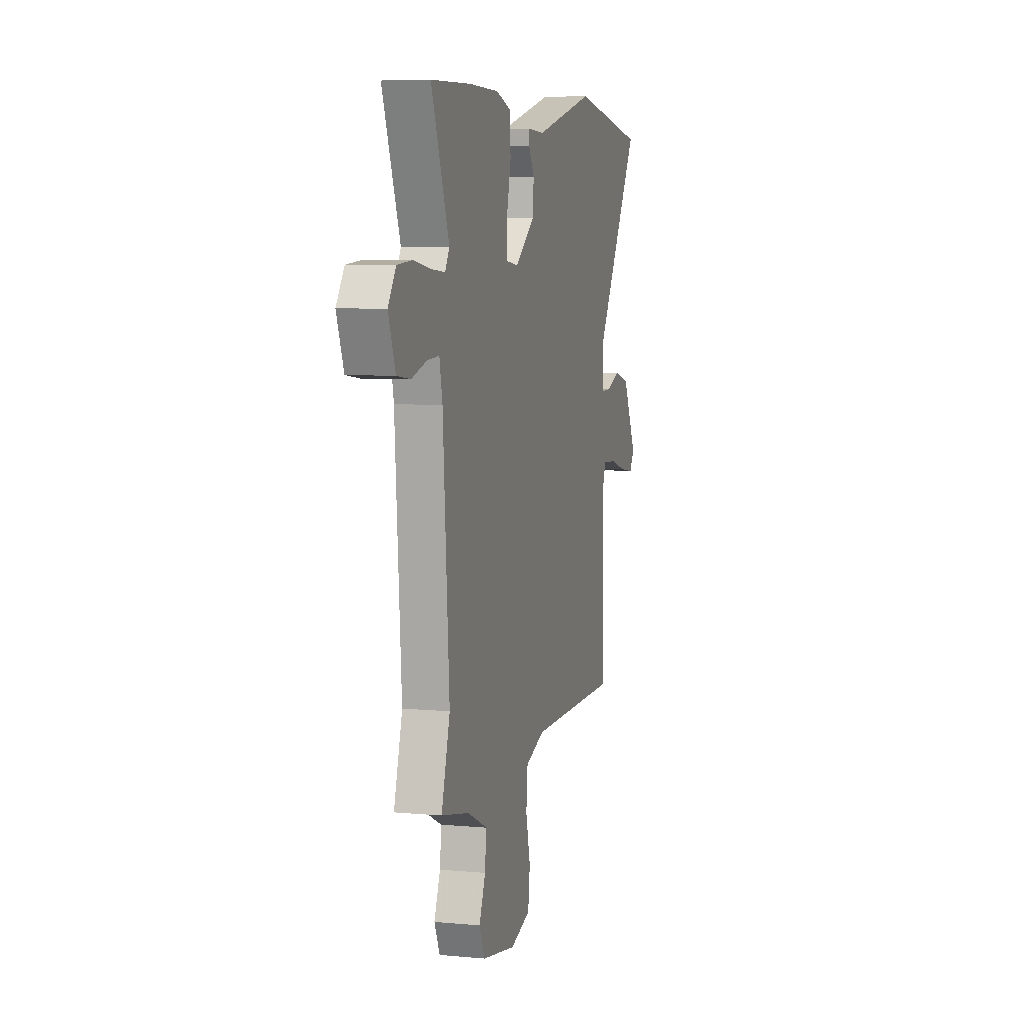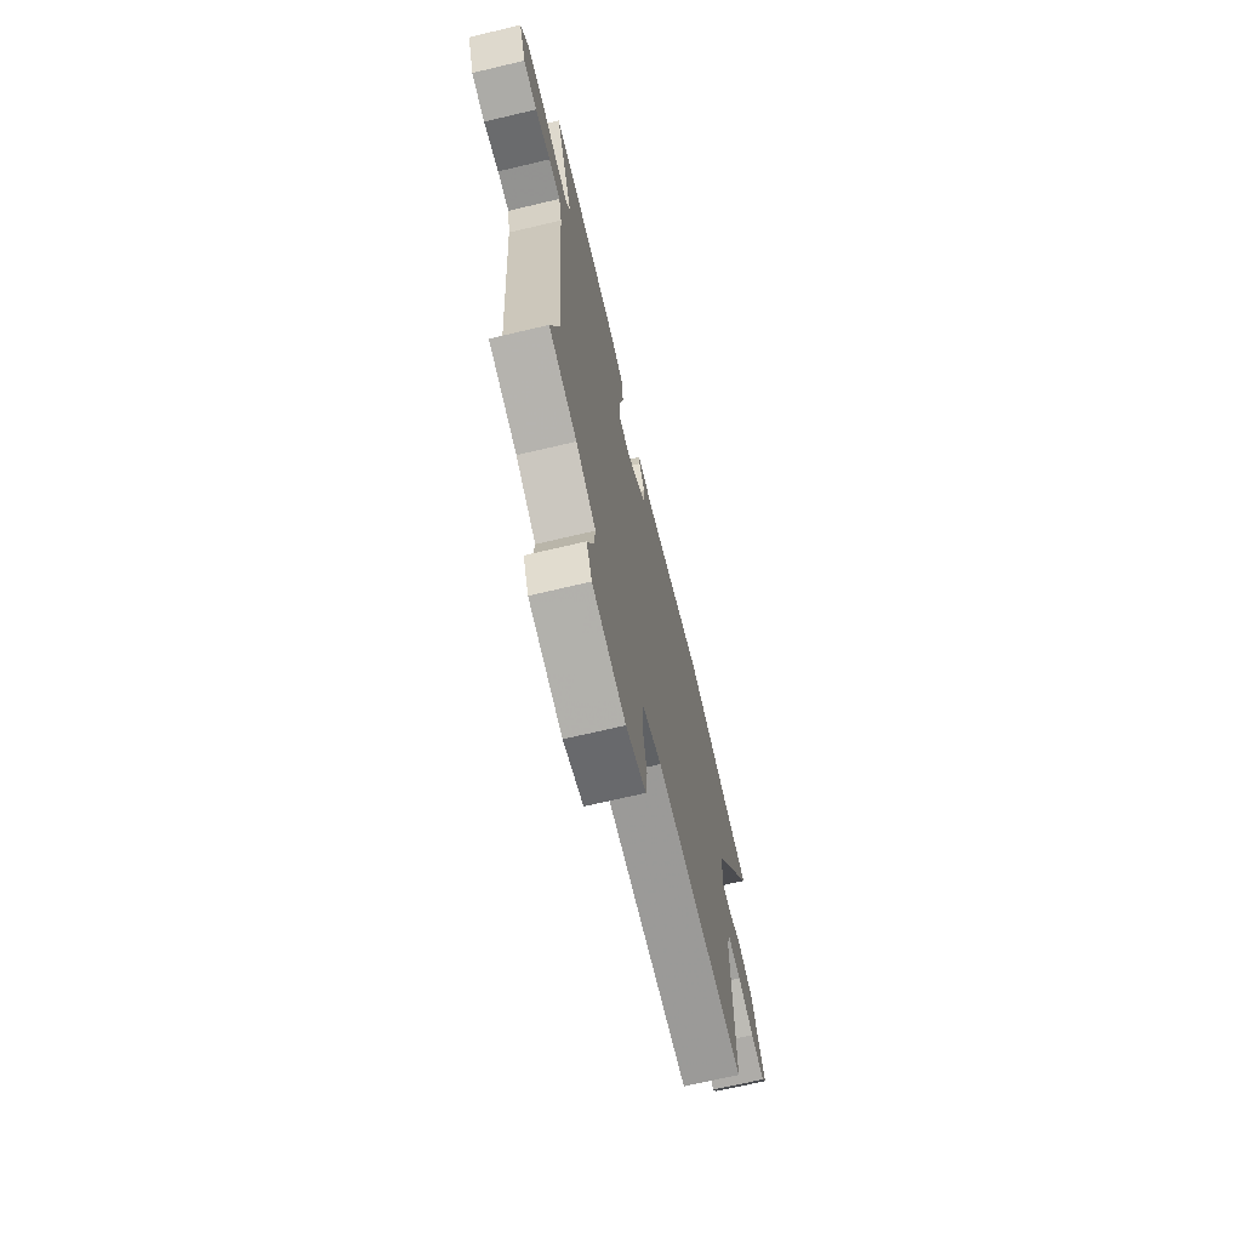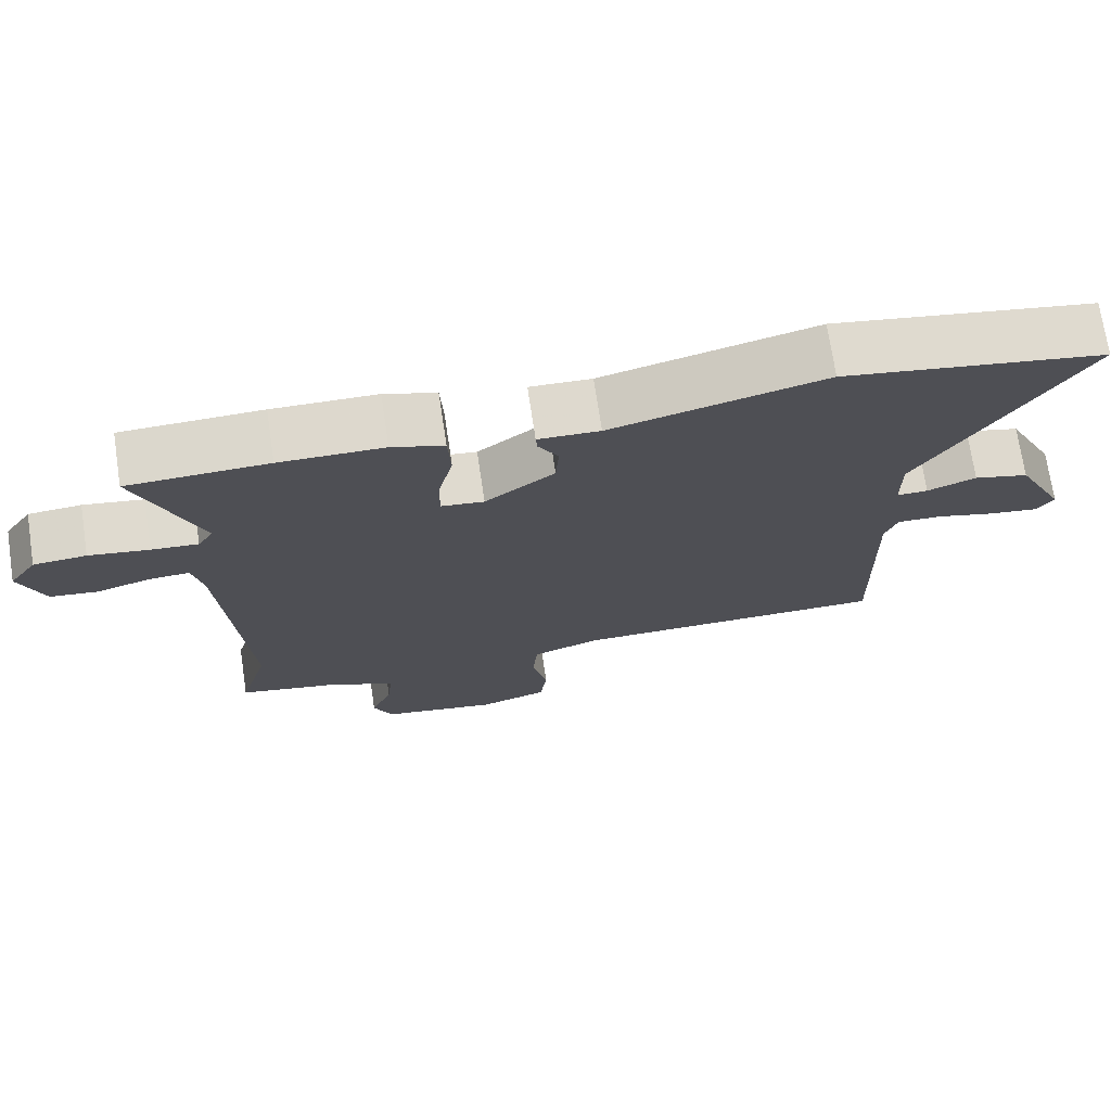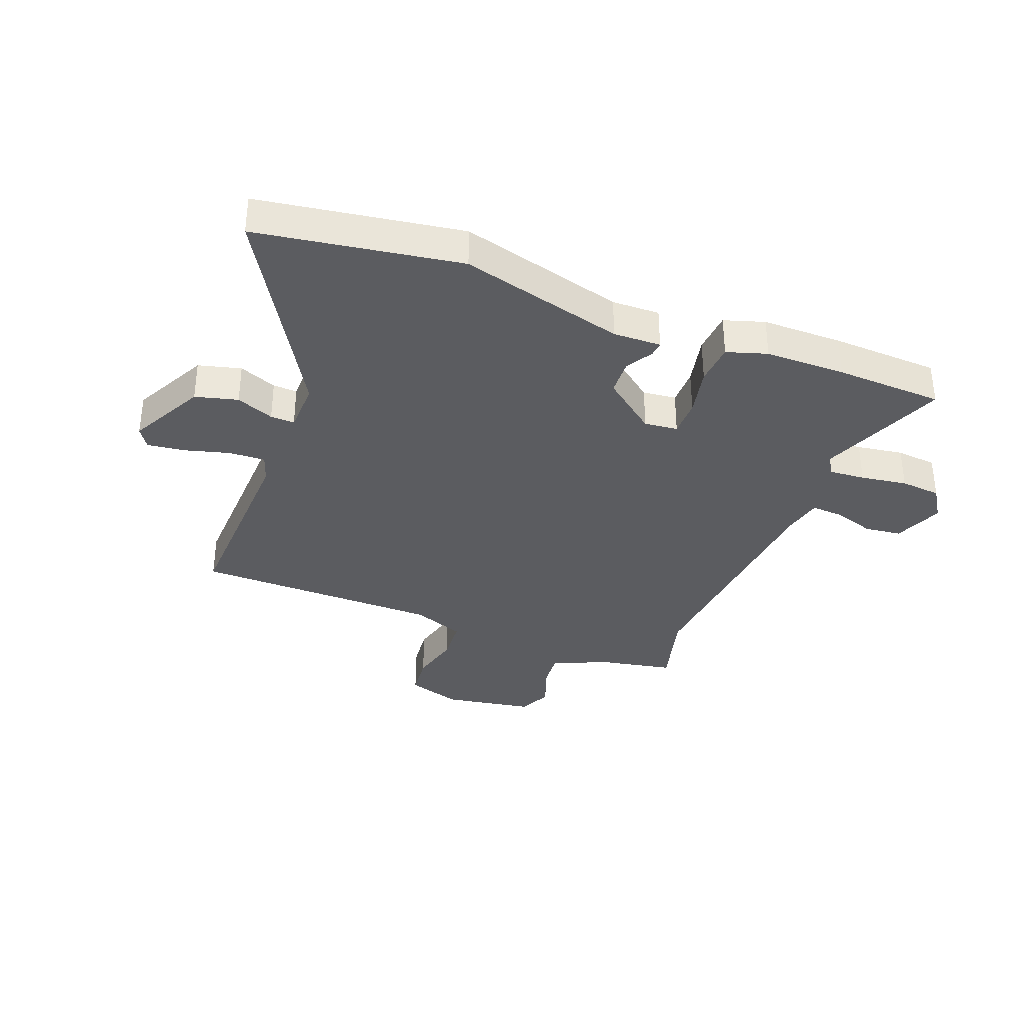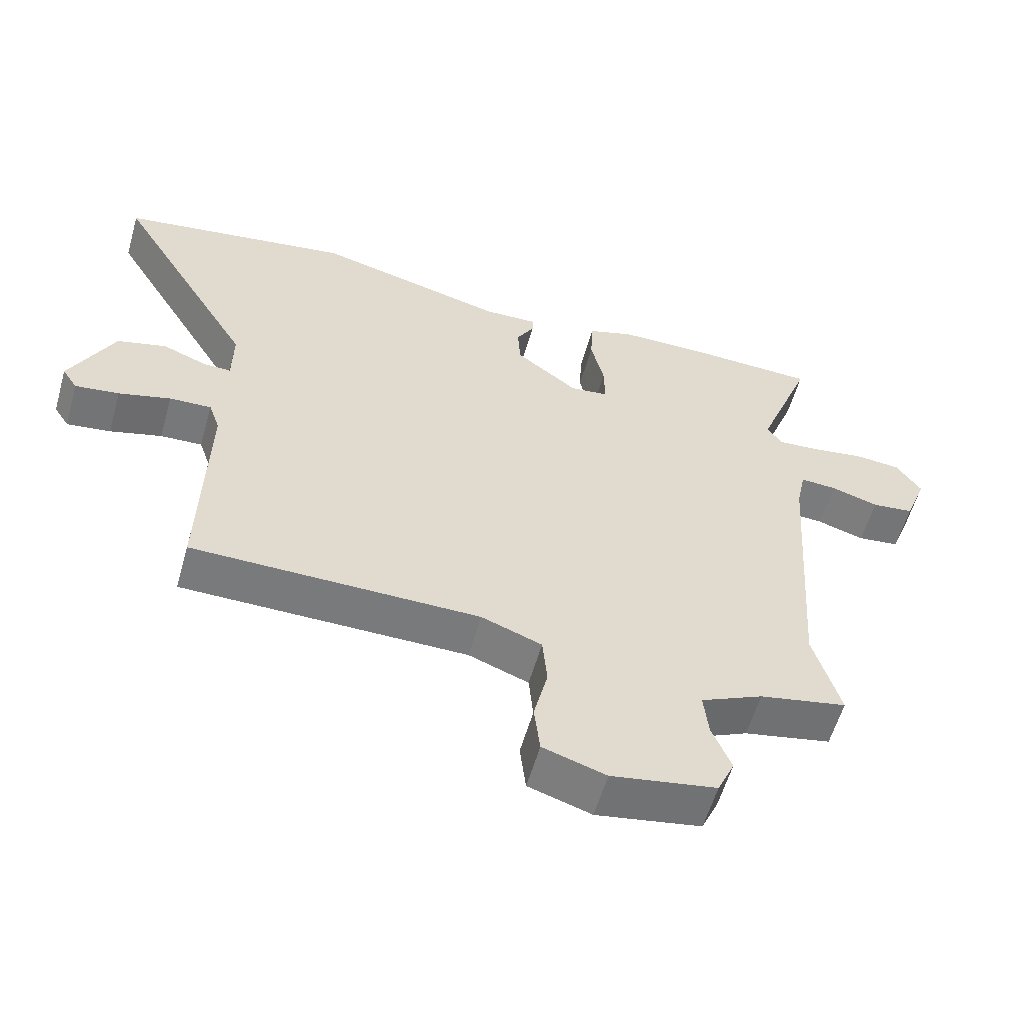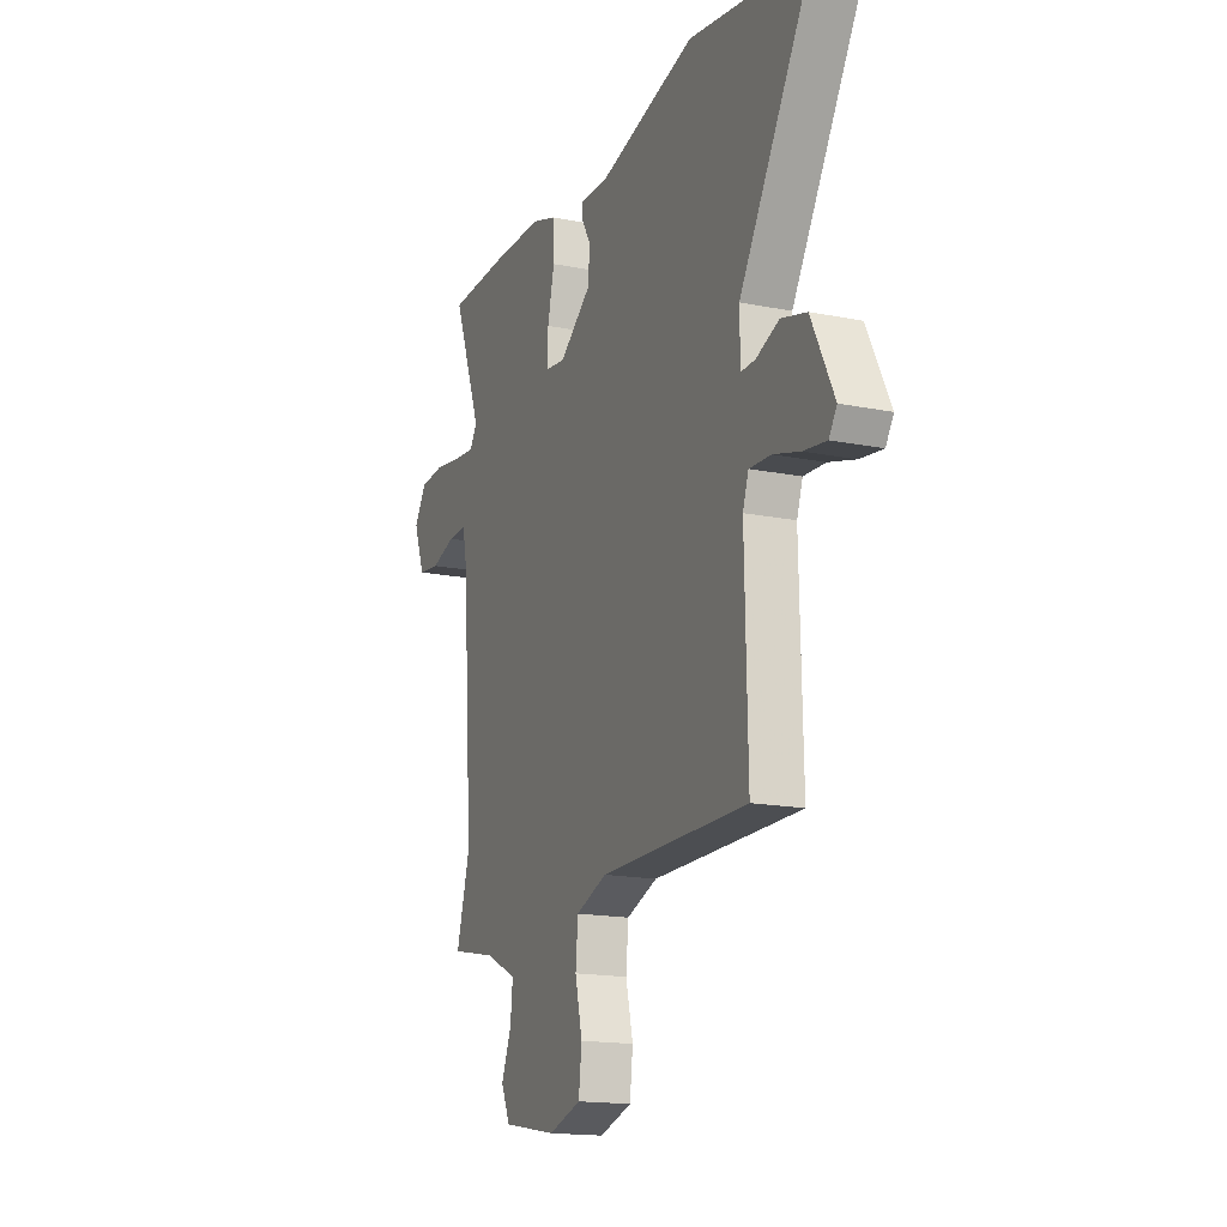
<metadata>
{"format":"obj","ext":"obj","renderer":"f3d","projection":"perspective","resolution":1024,"background":"white","views":[{"elev":6.4,"azim":105.3,"up":"+Z"},{"elev":-69.5,"azim":103.3,"up":"+Z"},{"elev":72.4,"azim":171.4,"up":"+Z"},{"elev":-34.7,"azim":-21.7,"up":"+Y"},{"elev":-57.9,"azim":-15.9,"up":"+Z"},{"elev":-16.5,"azim":-112.4,"up":"+Z"}]}
</metadata>
<code>
v 0.463 0.07 -0.37
v 0.503 0.07 -0.51
v 0.371 0.07 -0.537
v 0.277 0.07 -0.581
v 0.284 0.07 -0.648
v 0.313 0.07 -0.72
v 0.287 0.07 -0.778
v 0.129 0.07 -0.806
v 0.034 0.07 -0.776
v 0.025 0.07 -0.701
v 0.046 0.07 -0.612
v 0.039 0.07 -0.536
v -0.052 0.07 -0.502
v -0.484 0.07 -0.5
v -0.476 0.07 -0.153
v -0.493 0.07 -0.104
v -0.556 0.07 -0.107
v -0.634 0.07 -0.129
v -0.7 0.07 -0.138
v -0.723 0.07 -0.103
v -0.657 0.07 0.03
v -0.583 0.07 0.05
v -0.517 0.07 0.024
v -0.475 0.07 0.023
v -0.474 0.07 0.112
v -0.687 0.07 0.469
v -0.336 0.07 0.527
v -0.049 0.07 0.454
v 0.034 0.07 0.457
v 0.032 0.07 0.431
v 0.005 0.07 0.384
v 0.009 0.07 0.321
v 0.103 0.07 0.249
v 0.161 0.07 0.256
v 0.16 0.07 0.321
v 0.14 0.07 0.407
v 0.144 0.07 0.48
v 0.214 0.07 0.503
v 0.354 0.07 0.505
v 0.542 0.07 0.499
v 0.458 0.07 0.277
v 0.479 0.07 0.243
v 0.542 0.07 0.248
v 0.623 0.07 0.261
v 0.694 0.07 0.255
v 0.731 0.07 0.2
v 0.698 0.07 0.113
v 0.634 0.07 0.105
v 0.562 0.07 0.127
v 0.507 0.07 0.13
v 0.493 0.07 0.062
v 0.463 0 -0.37
v 0.503 0 -0.51
v 0.371 0 -0.537
v 0.277 0 -0.581
v 0.284 0 -0.648
v 0.313 0 -0.72
v 0.287 0 -0.778
v 0.129 0 -0.806
v 0.034 0 -0.776
v 0.025 0 -0.701
v 0.046 0 -0.612
v 0.039 0 -0.536
v -0.052 0 -0.502
v -0.484 0 -0.5
v -0.476 0 -0.153
v -0.493 0 -0.104
v -0.556 0 -0.107
v -0.634 0 -0.129
v -0.7 0 -0.138
v -0.723 0 -0.103
v -0.657 0 0.03
v -0.583 0 0.05
v -0.517 0 0.024
v -0.475 0 0.023
v -0.474 0 0.112
v -0.687 0 0.469
v -0.336 0 0.527
v -0.049 0 0.454
v 0.034 0 0.457
v 0.032 0 0.431
v 0.005 0 0.384
v 0.009 0 0.321
v 0.103 0 0.249
v 0.161 0 0.256
v 0.16 0 0.321
v 0.14 0 0.407
v 0.144 0 0.48
v 0.214 0 0.503
v 0.354 0 0.505
v 0.542 0 0.499
v 0.458 0 0.277
v 0.479 0 0.243
v 0.542 0 0.248
v 0.623 0 0.261
v 0.694 0 0.255
v 0.731 0 0.2
v 0.698 0 0.113
v 0.634 0 0.105
v 0.562 0 0.127
v 0.507 0 0.13
v 0.493 0 0.062
f 47 48 49
f 46 47 49
f 45 46 49
f 44 45 49
f 43 44 49
f 42 43 49 50
f 41 42 50 51
f 39 40 41
f 38 39 41
f 37 38 41
f 36 37 41
f 35 36 41
f 41 51 1
f 35 41 1
f 34 35 1
f 28 29 30 31
f 28 31 32
f 27 28 32
f 26 27 32
f 25 26 32
f 24 25 32 33
f 21 22 23
f 20 21 23
f 19 20 23
f 18 19 23
f 17 18 23
f 16 17 23 24
f 1 2 3
f 34 1 3
f 33 34 3
f 24 33 3
f 16 24 3
f 15 16 3
f 9 10 11
f 8 9 11
f 7 8 11
f 6 7 11
f 5 6 11
f 4 5 11 12
f 3 4 12 13
f 13 14 15
f 3 13 15
f 100 99 98
f 100 98 97
f 100 97 96
f 100 96 95
f 100 95 94
f 101 100 94 93
f 102 101 93 92
f 92 91 90
f 92 90 89
f 92 89 88
f 92 88 87
f 92 87 86
f 52 102 92
f 52 92 86
f 52 86 85
f 82 81 80 79
f 83 82 79
f 83 79 78
f 83 78 77
f 83 77 76
f 84 83 76 75
f 74 73 72
f 74 72 71
f 74 71 70
f 74 70 69
f 74 69 68
f 75 74 68 67
f 54 53 52
f 54 52 85
f 54 85 84
f 54 84 75
f 54 75 67
f 54 67 66
f 62 61 60
f 62 60 59
f 62 59 58
f 62 58 57
f 62 57 56
f 63 62 56 55
f 64 63 55 54
f 66 65 64
f 66 64 54
f 1 52 53 2
f 2 53 54 3
f 3 54 55 4
f 4 55 56 5
f 5 56 57 6
f 6 57 58 7
f 7 58 59 8
f 8 59 60 9
f 9 60 61 10
f 10 61 62 11
f 11 62 63 12
f 12 63 64 13
f 13 64 65 14
f 14 65 66 15
f 15 66 67 16
f 16 67 68 17
f 17 68 69 18
f 18 69 70 19
f 19 70 71 20
f 20 71 72 21
f 21 72 73 22
f 22 73 74 23
f 23 74 75 24
f 24 75 76 25
f 25 76 77 26
f 26 77 78 27
f 27 78 79 28
f 28 79 80 29
f 29 80 81 30
f 30 81 82 31
f 31 82 83 32
f 32 83 84 33
f 33 84 85 34
f 34 85 86 35
f 35 86 87 36
f 36 87 88 37
f 37 88 89 38
f 38 89 90 39
f 39 90 91 40
f 40 91 92 41
f 41 92 93 42
f 42 93 94 43
f 43 94 95 44
f 44 95 96 45
f 45 96 97 46
f 46 97 98 47
f 47 98 99 48
f 48 99 100 49
f 49 100 101 50
f 50 101 102 51
f 51 102 52 1

</code>
